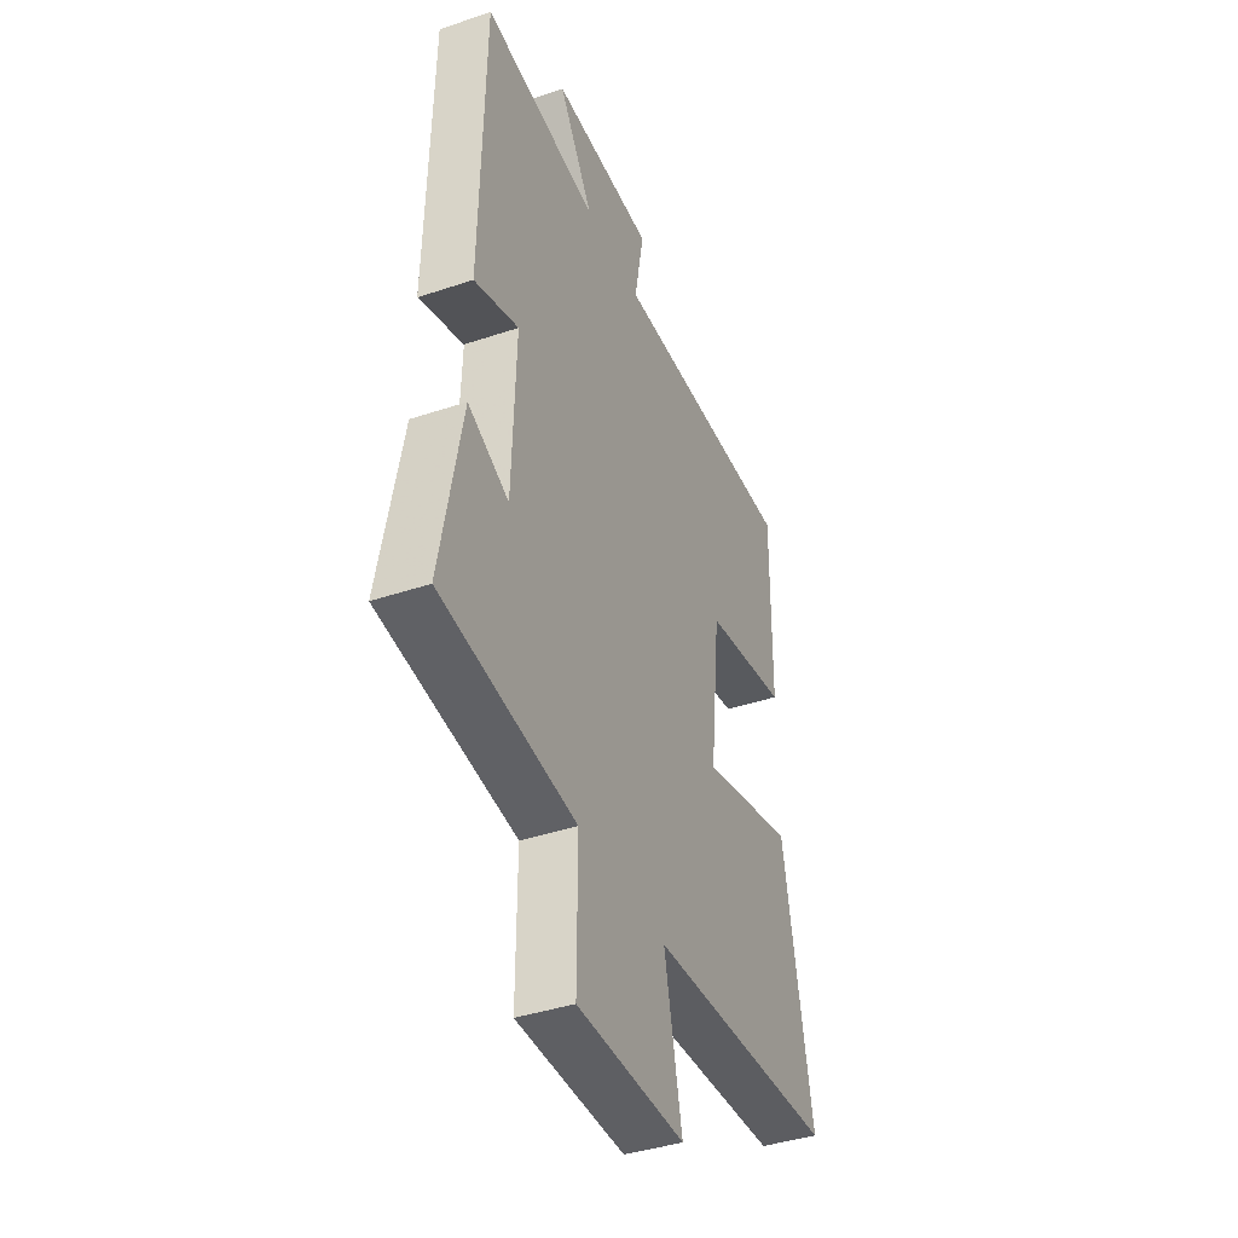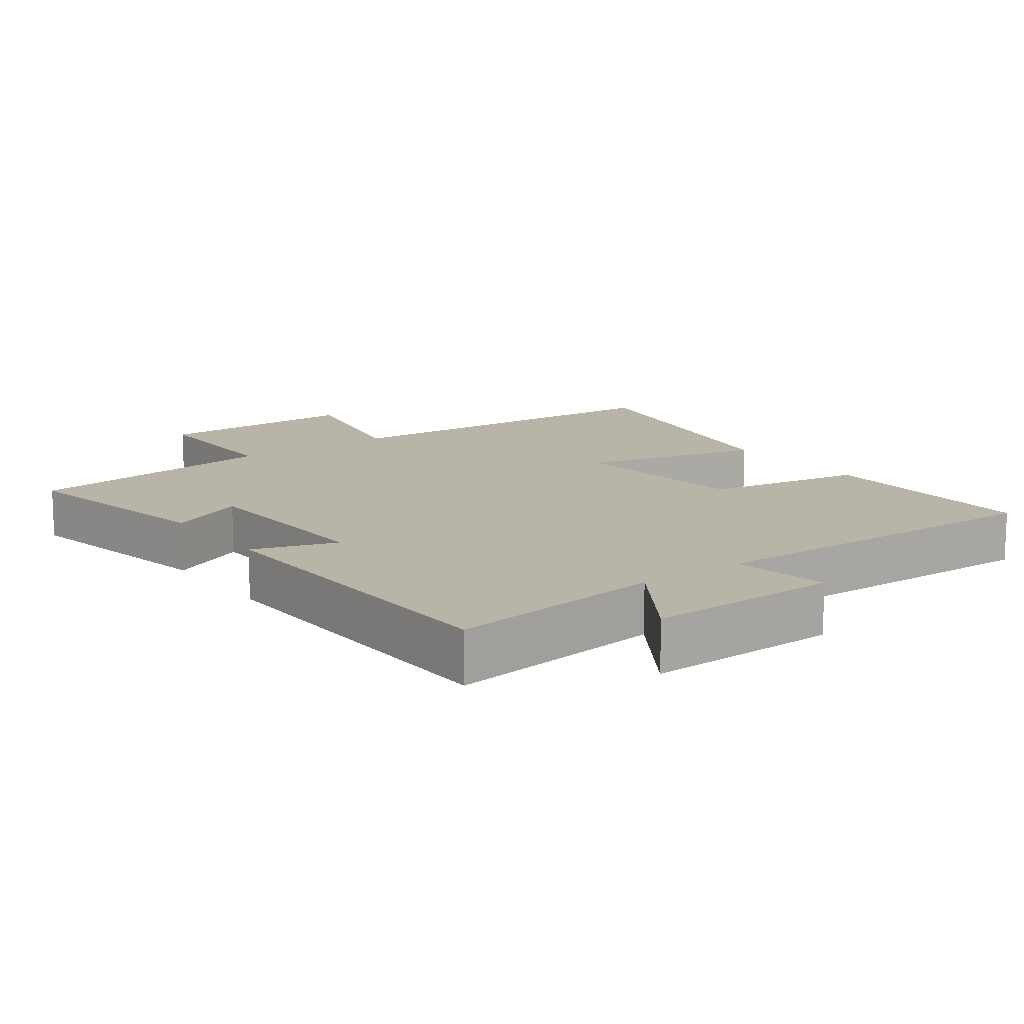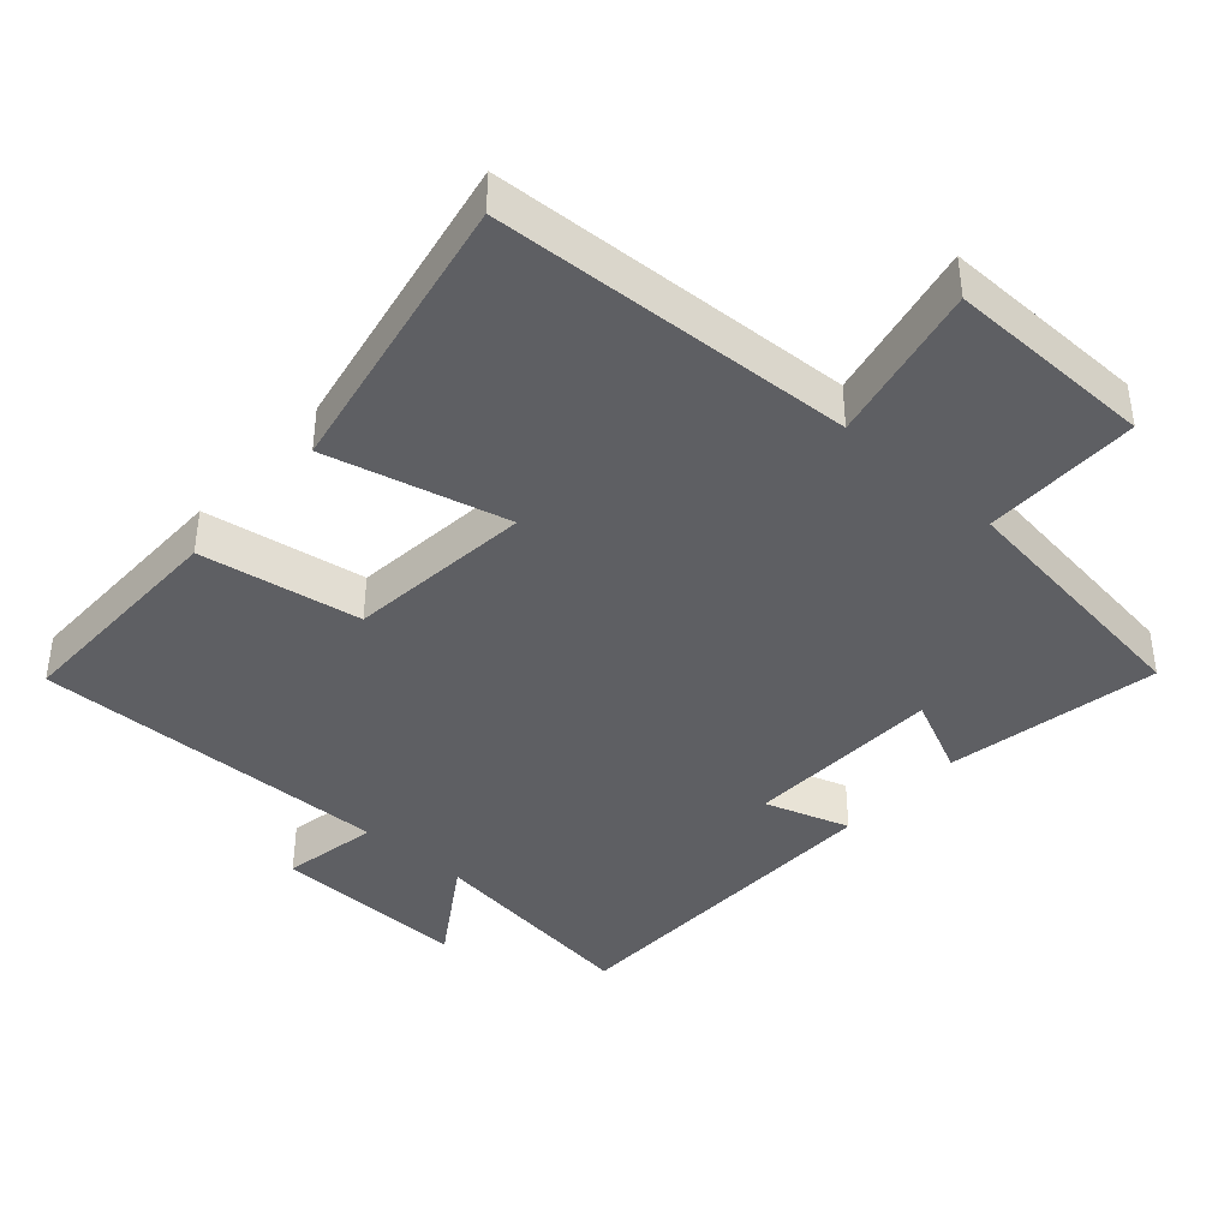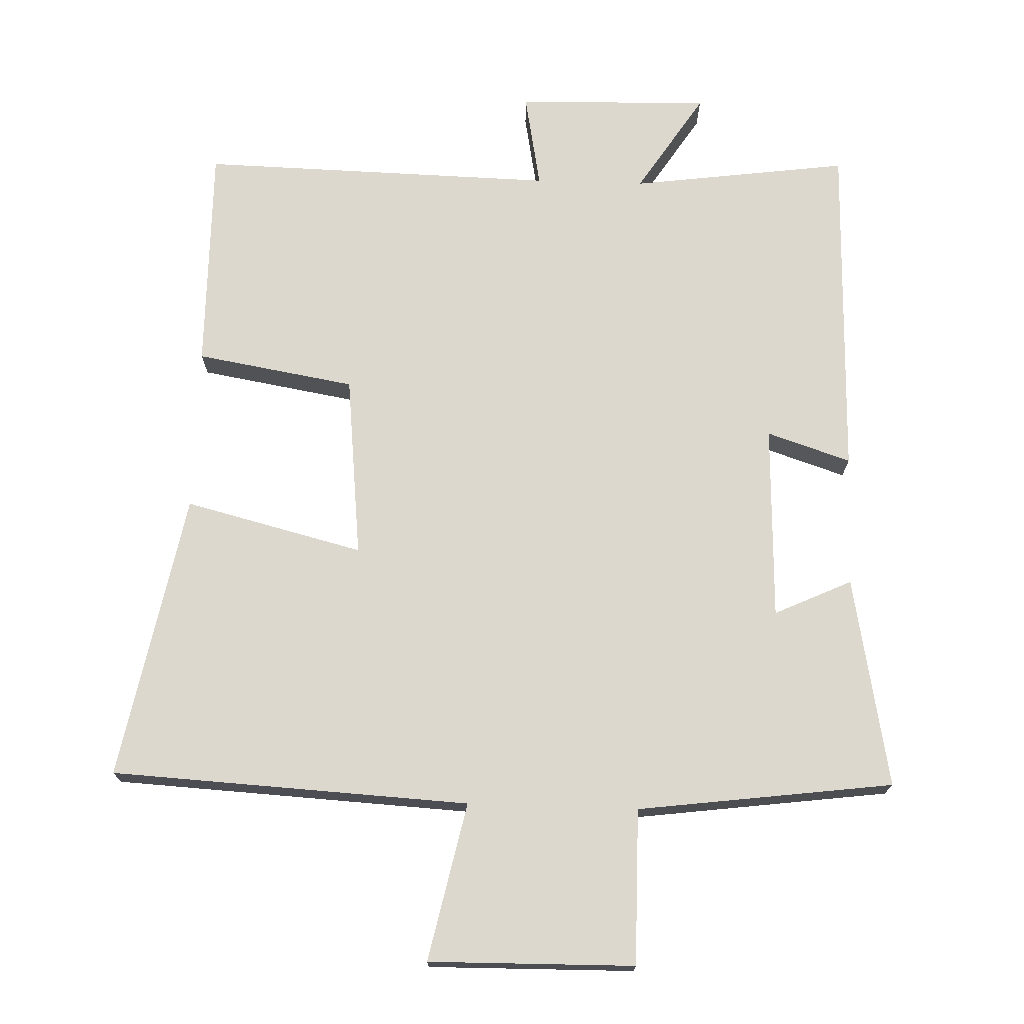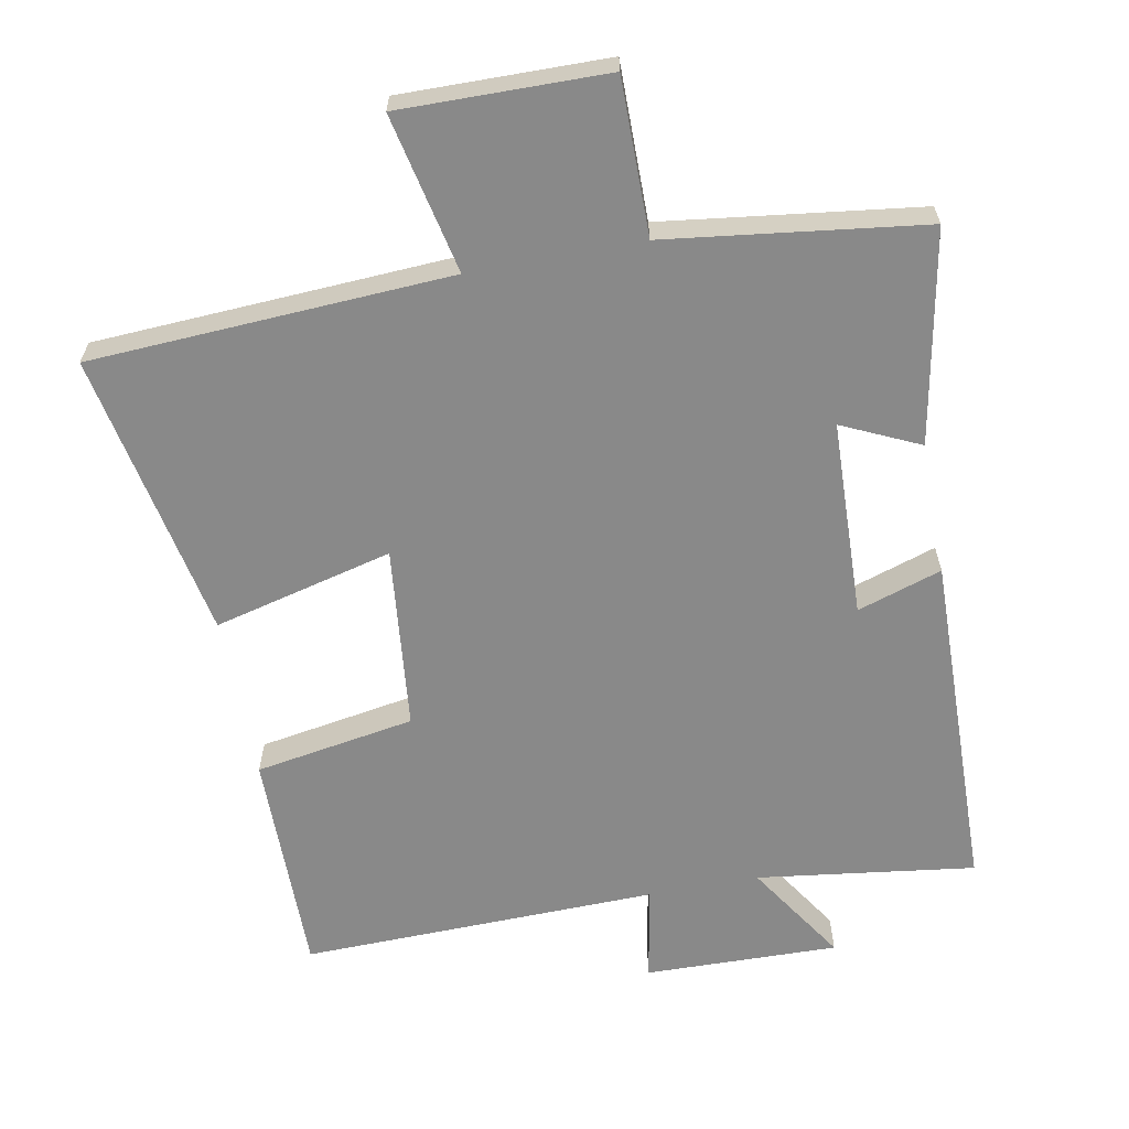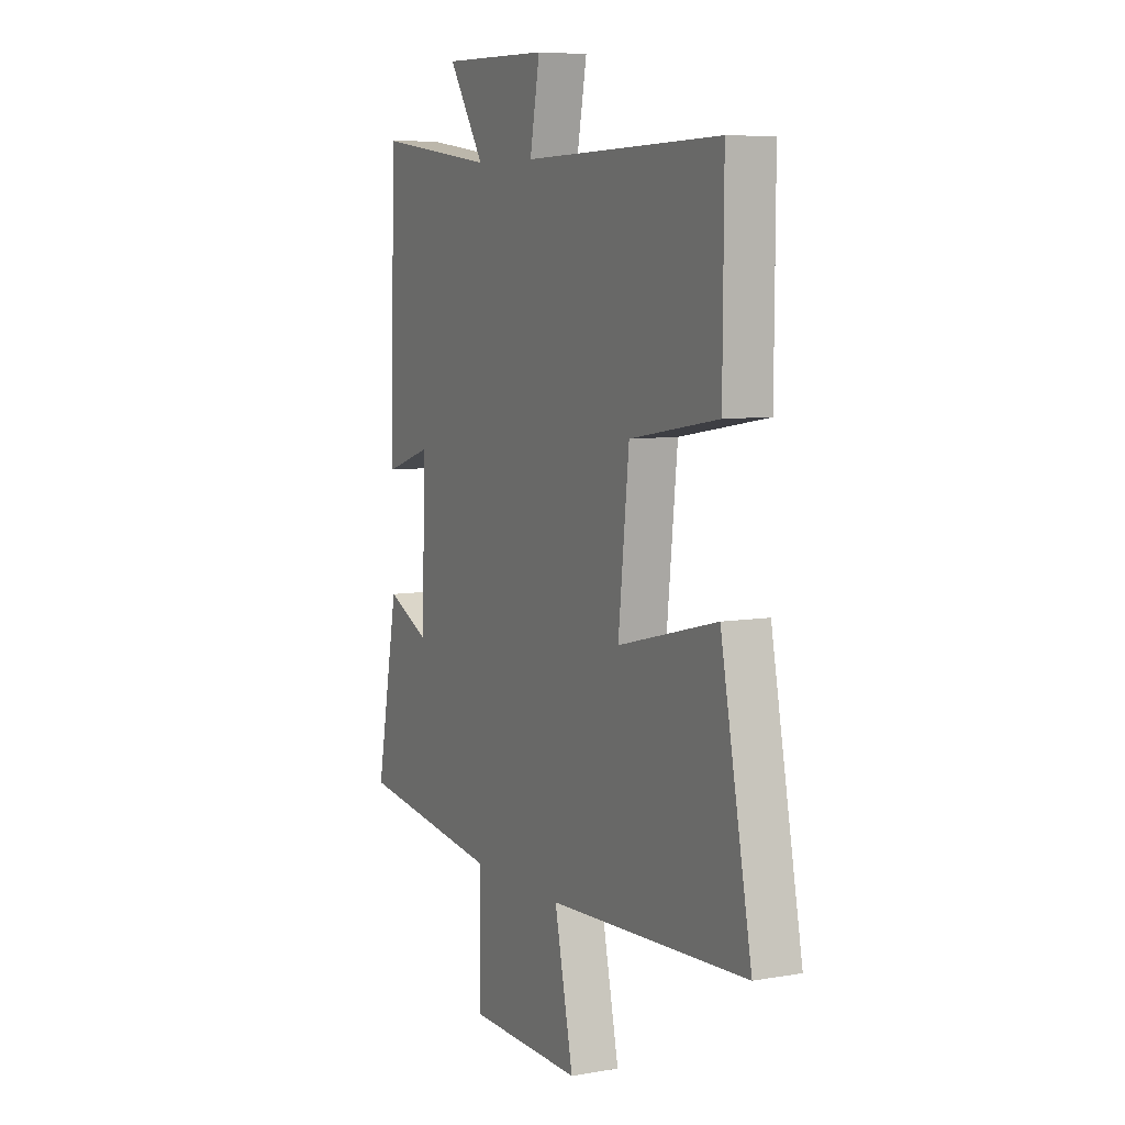
<metadata>
{"format":"obj","ext":"obj","renderer":"f3d","projection":"perspective","resolution":1024,"background":"white","views":[{"elev":-40.2,"azim":-67.5,"up":"+Z"},{"elev":13.2,"azim":-36.3,"up":"+Y"},{"elev":-40.7,"azim":138.2,"up":"+Y"},{"elev":72.6,"azim":-178.1,"up":"+Y"},{"elev":-63.0,"azim":-169.3,"up":"+Y"},{"elev":7.1,"azim":63.5,"up":"+Z"}]}
</metadata>
<code>
v -0.558 0.07 -0.452
v -0.5 0.07 -0.146
v -0.388 0.07 -0.198
v -0.378 0.07 0.086
v -0.5 0.07 0.046
v -0.489 0.07 0.542
v -0.174 0.07 0.5
v -0.268 0.07 0.645
v 0.012 0.07 0.639
v -0.014 0.07 0.5
v 0.502 0.07 0.512
v 0.5 0.07 0.184
v 0.269 0.07 0.145
v 0.241 0.07 -0.121
v 0.5 0.07 -0.056
v 0.581 0.07 -0.472
v 0.061 0.07 -0.5
v 0.11 0.07 -0.729
v -0.188 0.07 -0.725
v -0.187 0.07 -0.5
v -0.558 0 -0.452
v -0.5 0 -0.146
v -0.388 0 -0.198
v -0.378 0 0.086
v -0.5 0 0.046
v -0.489 0 0.542
v -0.174 0 0.5
v -0.268 0 0.645
v 0.012 0 0.639
v -0.014 0 0.5
v 0.502 0 0.512
v 0.5 0 0.184
v 0.269 0 0.145
v 0.241 0 -0.121
v 0.5 0 -0.056
v 0.581 0 -0.472
v 0.061 0 -0.5
v 0.11 0 -0.729
v -0.188 0 -0.725
v -0.187 0 -0.5
f 17 18 19 20
f 14 15 16 17
f 13 14 17 20
f 10 11 12 13
f 10 13 20
f 7 8 9 10
f 7 10 20
f 4 5 6 7
f 3 4 7 20
f 1 2 3 20
f 40 39 38 37
f 37 36 35 34
f 40 37 34 33
f 33 32 31 30
f 40 33 30
f 30 29 28 27
f 40 30 27
f 27 26 25 24
f 40 27 24 23
f 40 23 22 21
f 1 21 22 2
f 2 22 23 3
f 3 23 24 4
f 4 24 25 5
f 5 25 26 6
f 6 26 27 7
f 7 27 28 8
f 8 28 29 9
f 9 29 30 10
f 10 30 31 11
f 11 31 32 12
f 12 32 33 13
f 13 33 34 14
f 14 34 35 15
f 15 35 36 16
f 16 36 37 17
f 17 37 38 18
f 18 38 39 19
f 19 39 40 20
f 20 40 21 1

</code>
